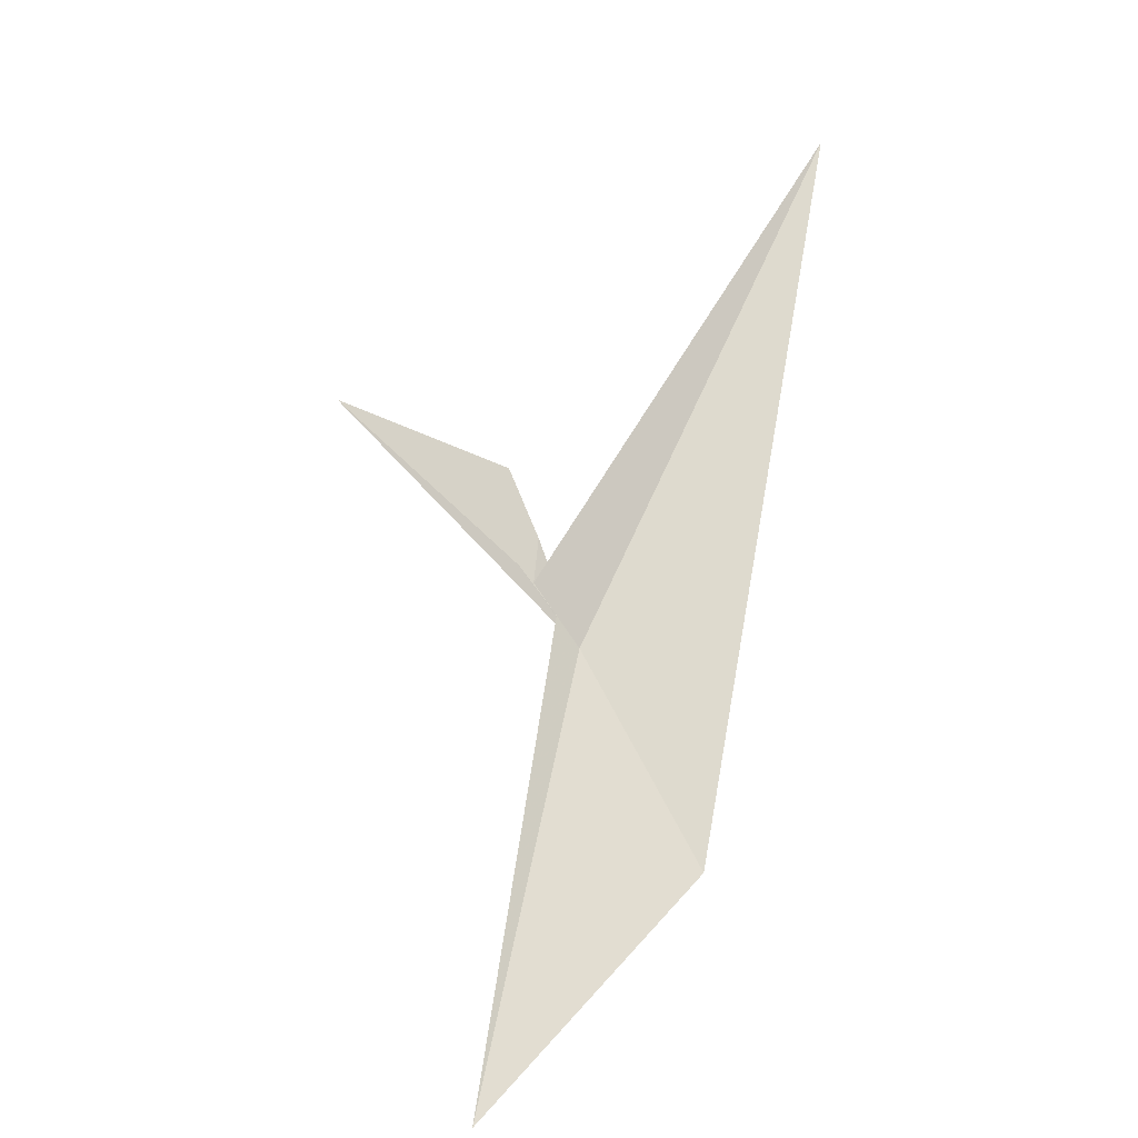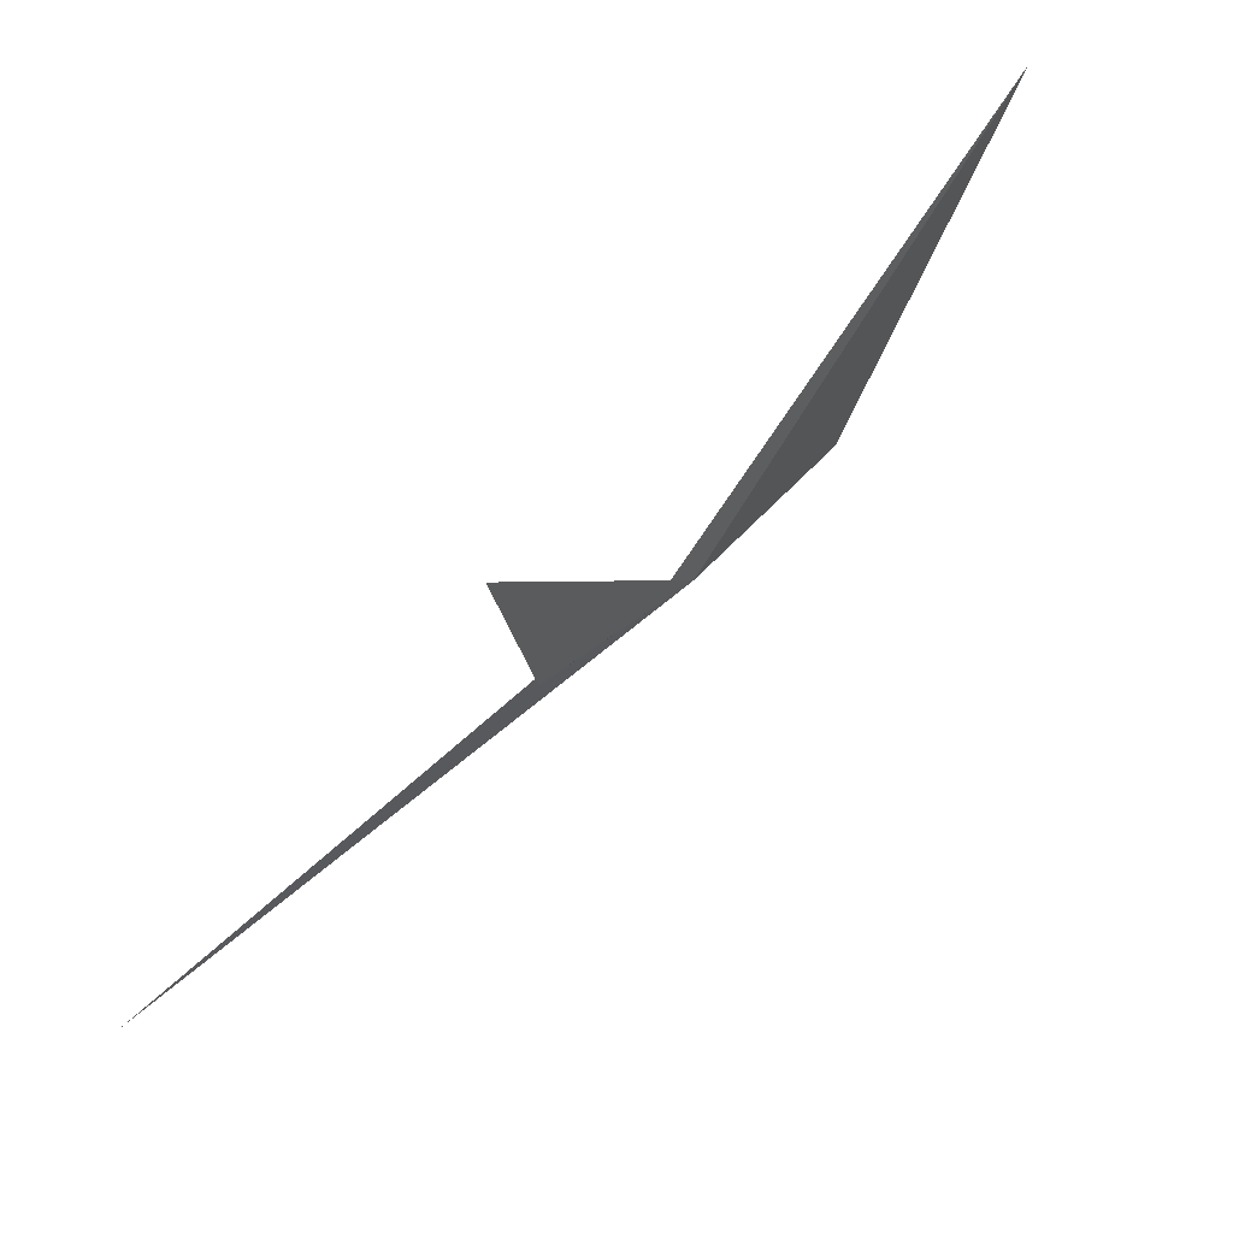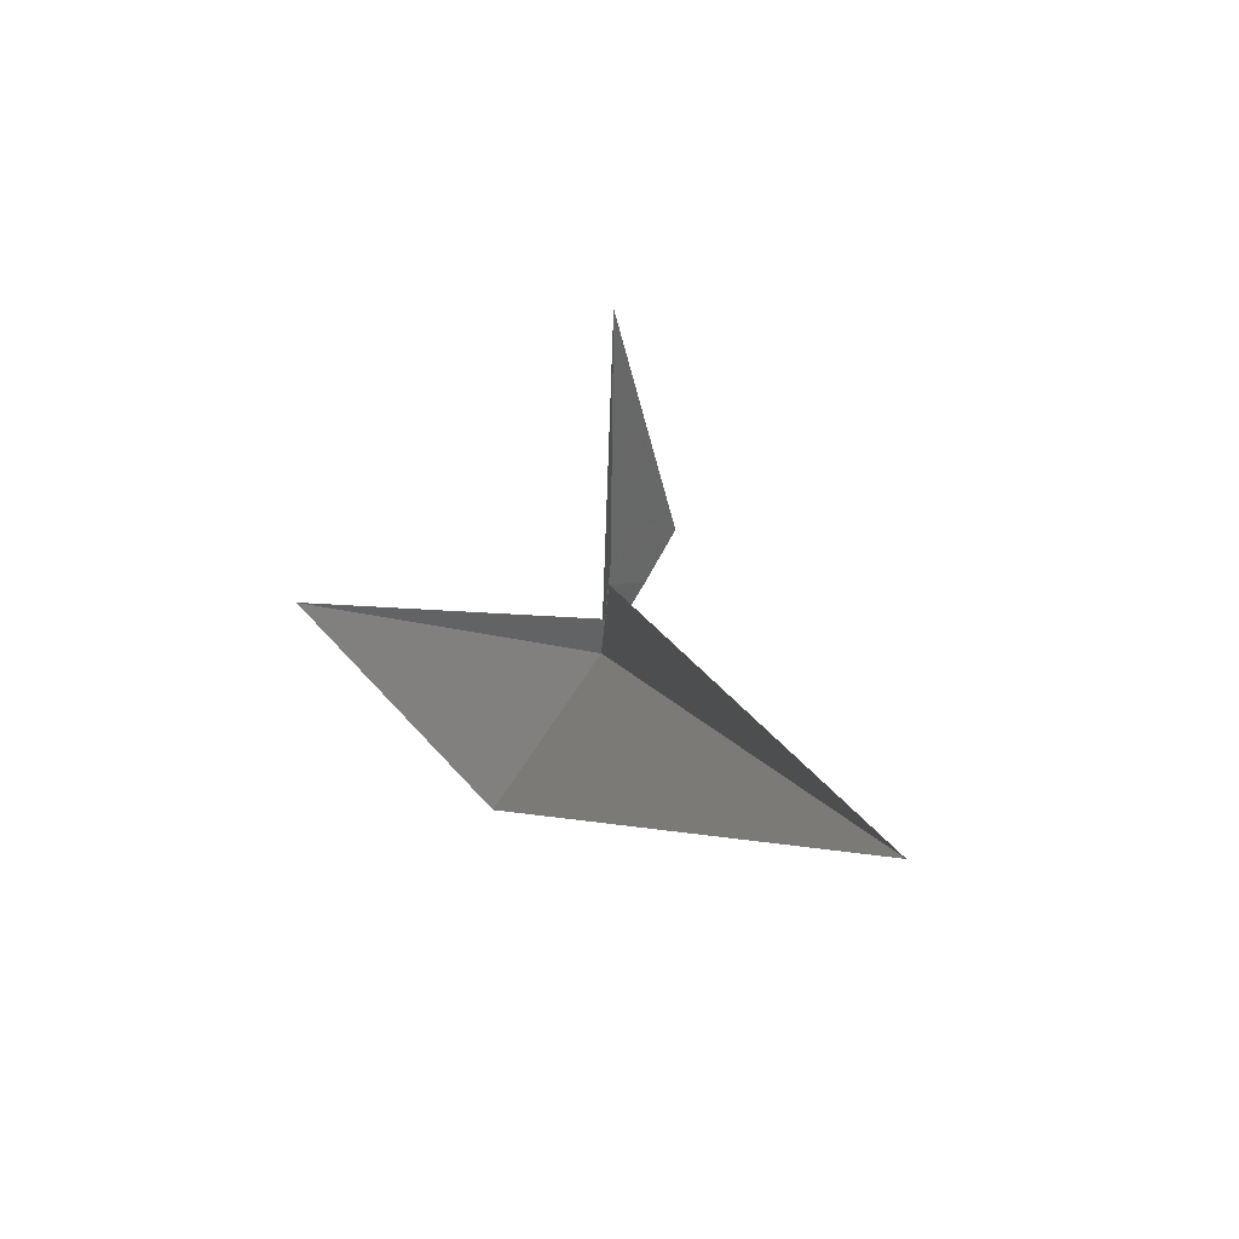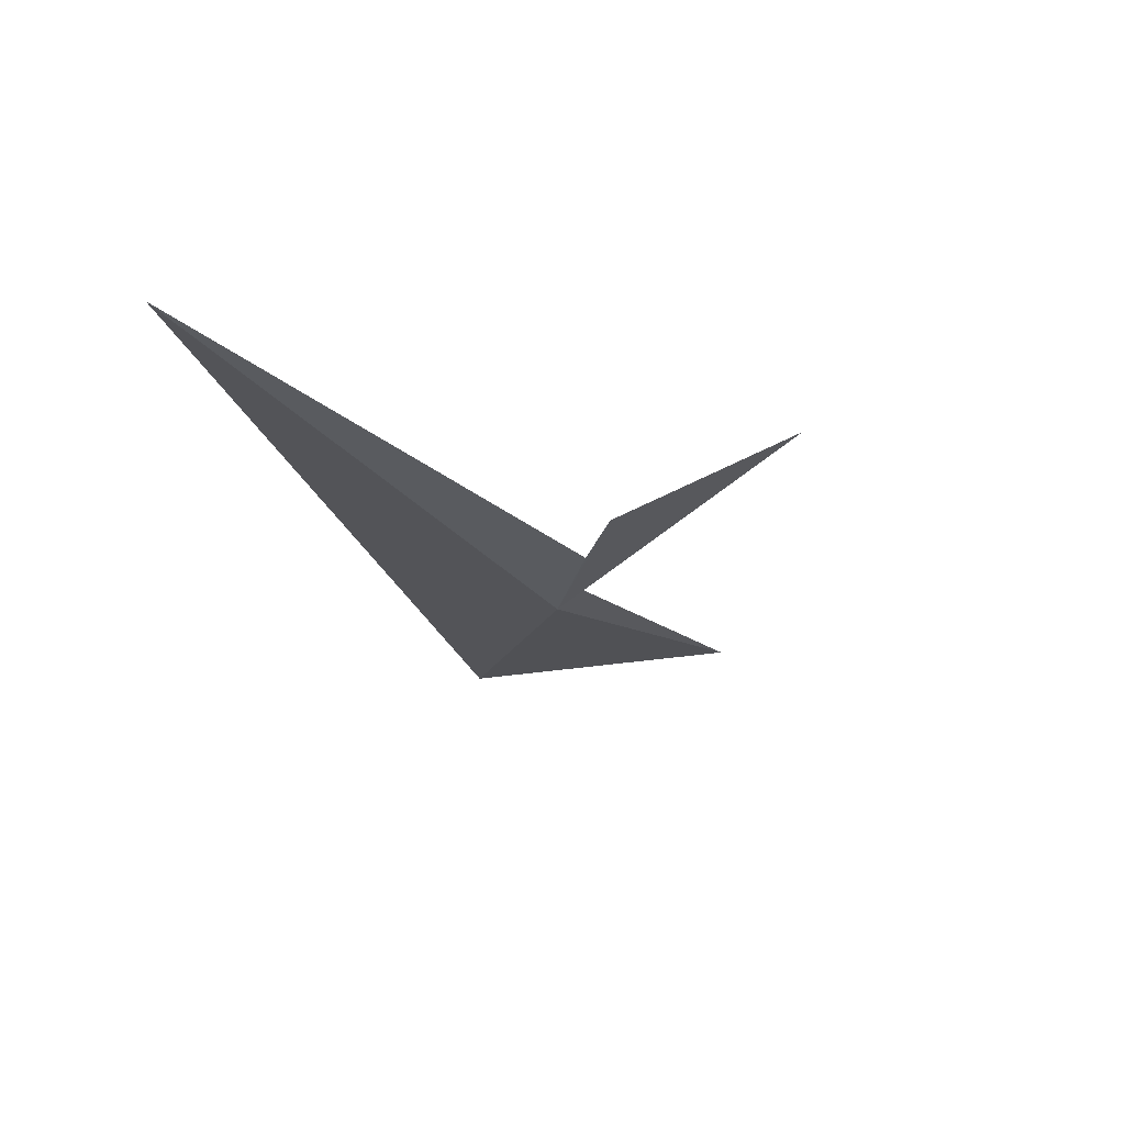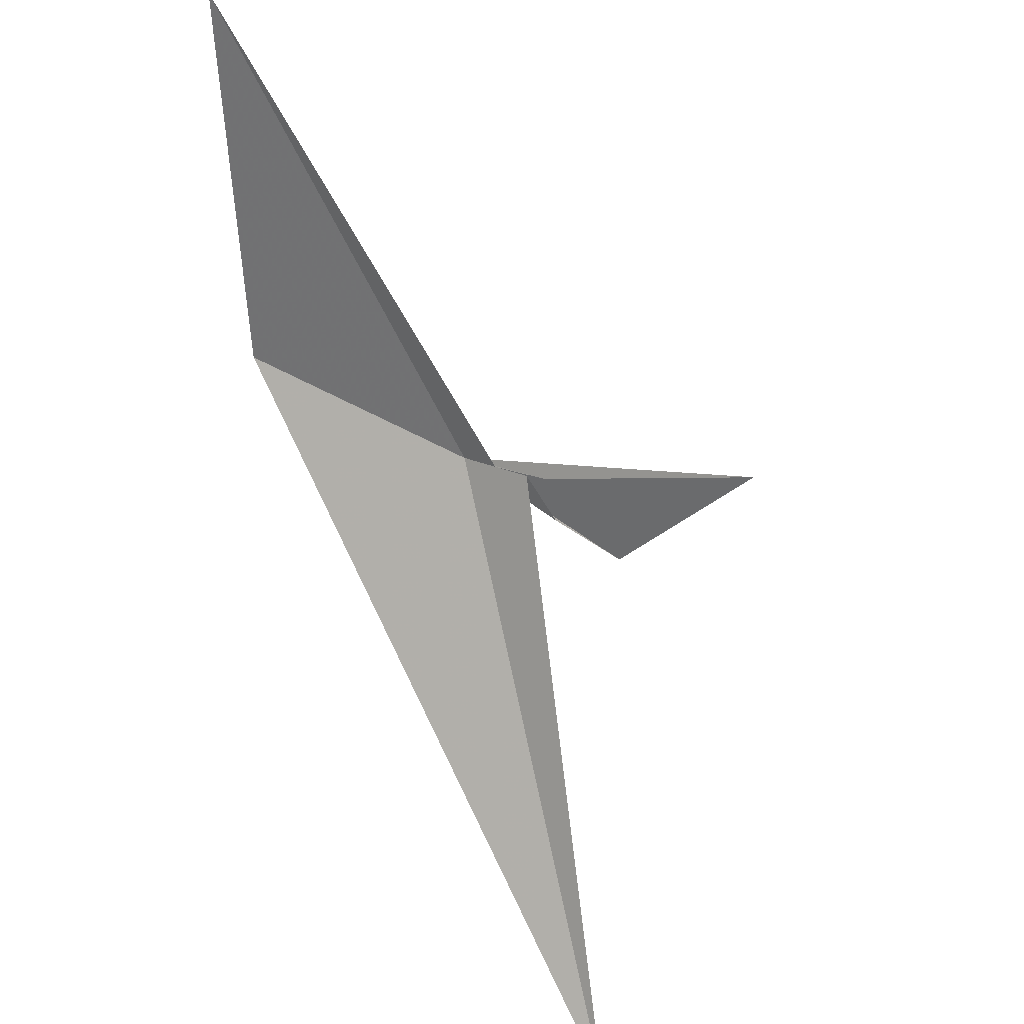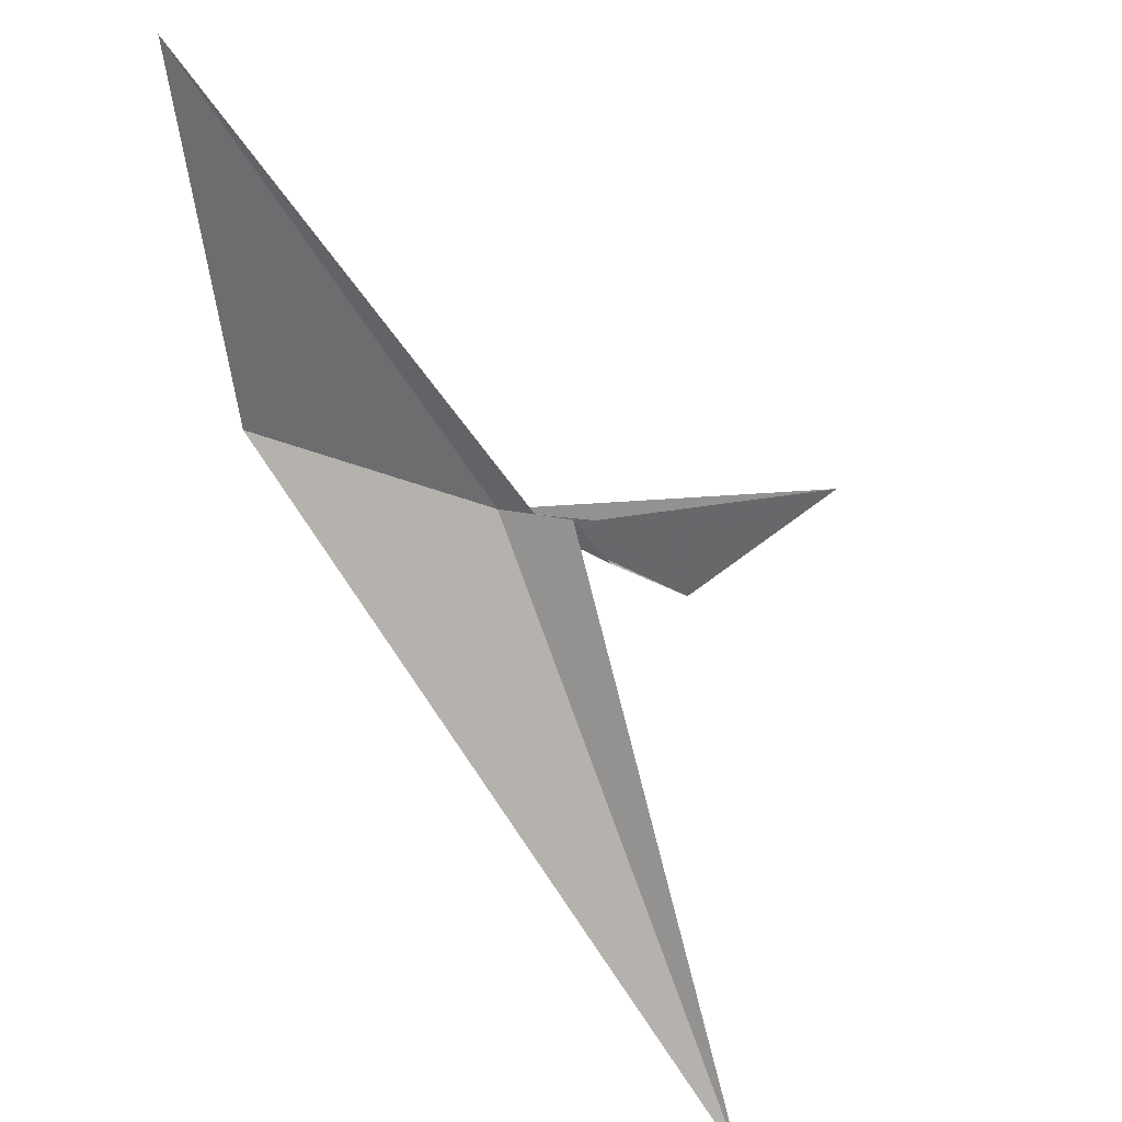
<metadata>
{"format":"obj","ext":"obj","renderer":"f3d","projection":"perspective","resolution":1024,"background":"white","views":[{"elev":8.3,"azim":-150.0,"up":"+Z"},{"elev":31.3,"azim":67.0,"up":"+Y"},{"elev":70.7,"azim":-46.6,"up":"+Z"},{"elev":39.7,"azim":47.9,"up":"+Z"},{"elev":51.6,"azim":-25.0,"up":"+Y"},{"elev":52.4,"azim":-35.1,"up":"+Y"}]}
</metadata>
<code>
v -7.962 61.08 -3.215
v -9.78 61.24 -5.767
v -8.994 56.33 3.053
v -7.326 60.99 -1.899
v -6.882 60.96 -1.051
v -7.728 61.23 -2.803
v -9.252 65.62 -7.561
v -7.494 61.39 -2.393
v -5.732 62.98 -0.1126
v -7.352 61.5 -2.173
f 1 3 2
f 1 5 4
f 1 4 8
f 1 9 5
f 1 2 7
f 1 6 10
f 1 7 6
f 1 8 3
f 1 10 9

</code>
